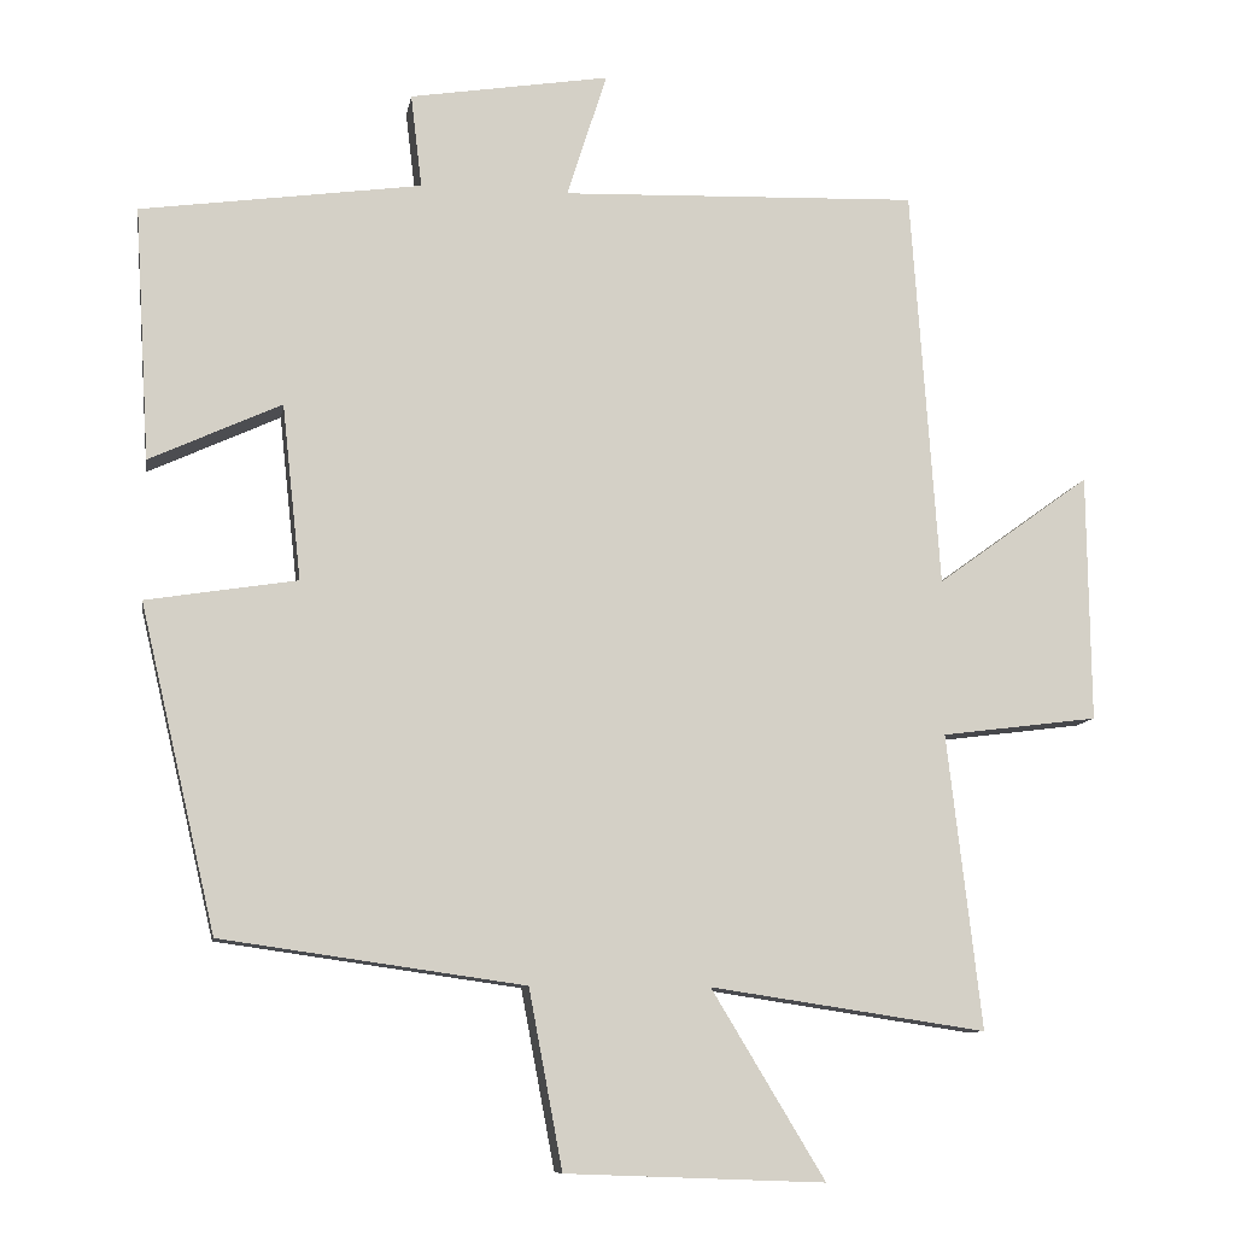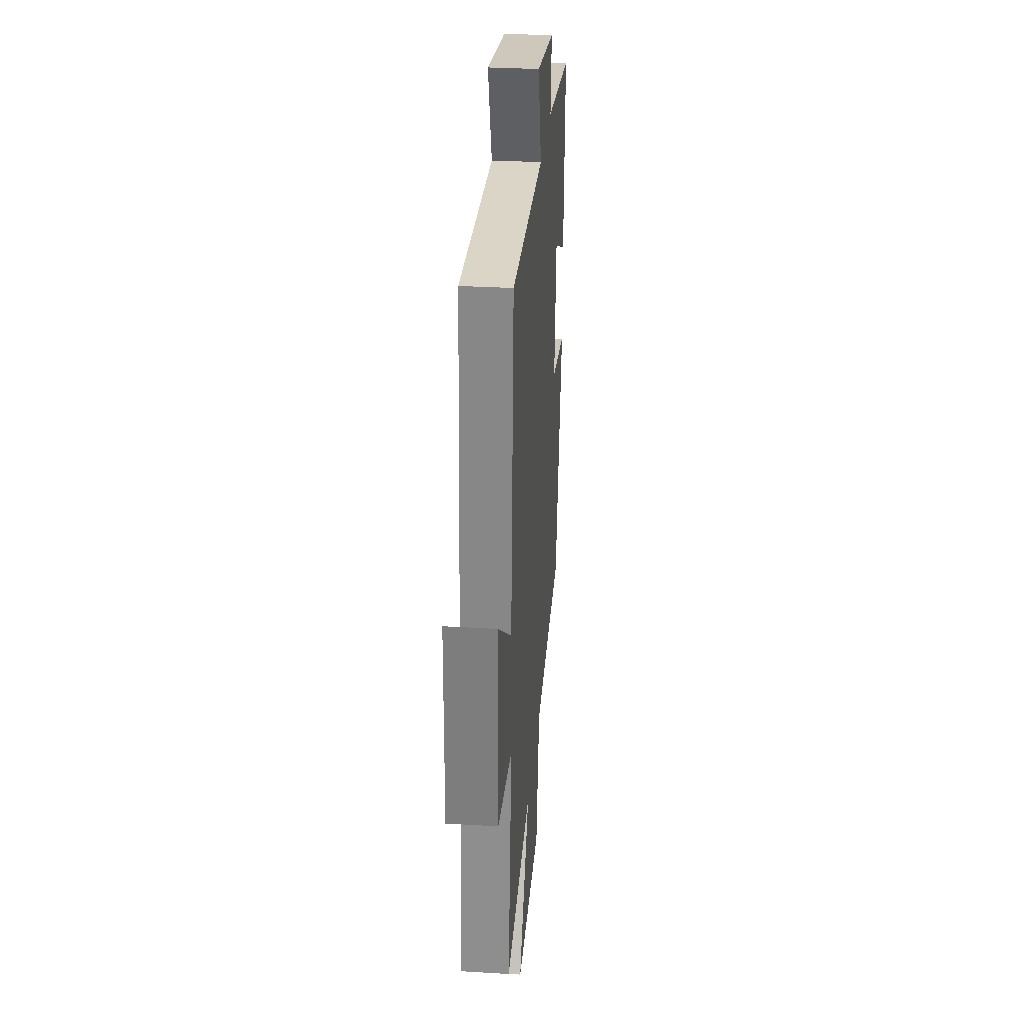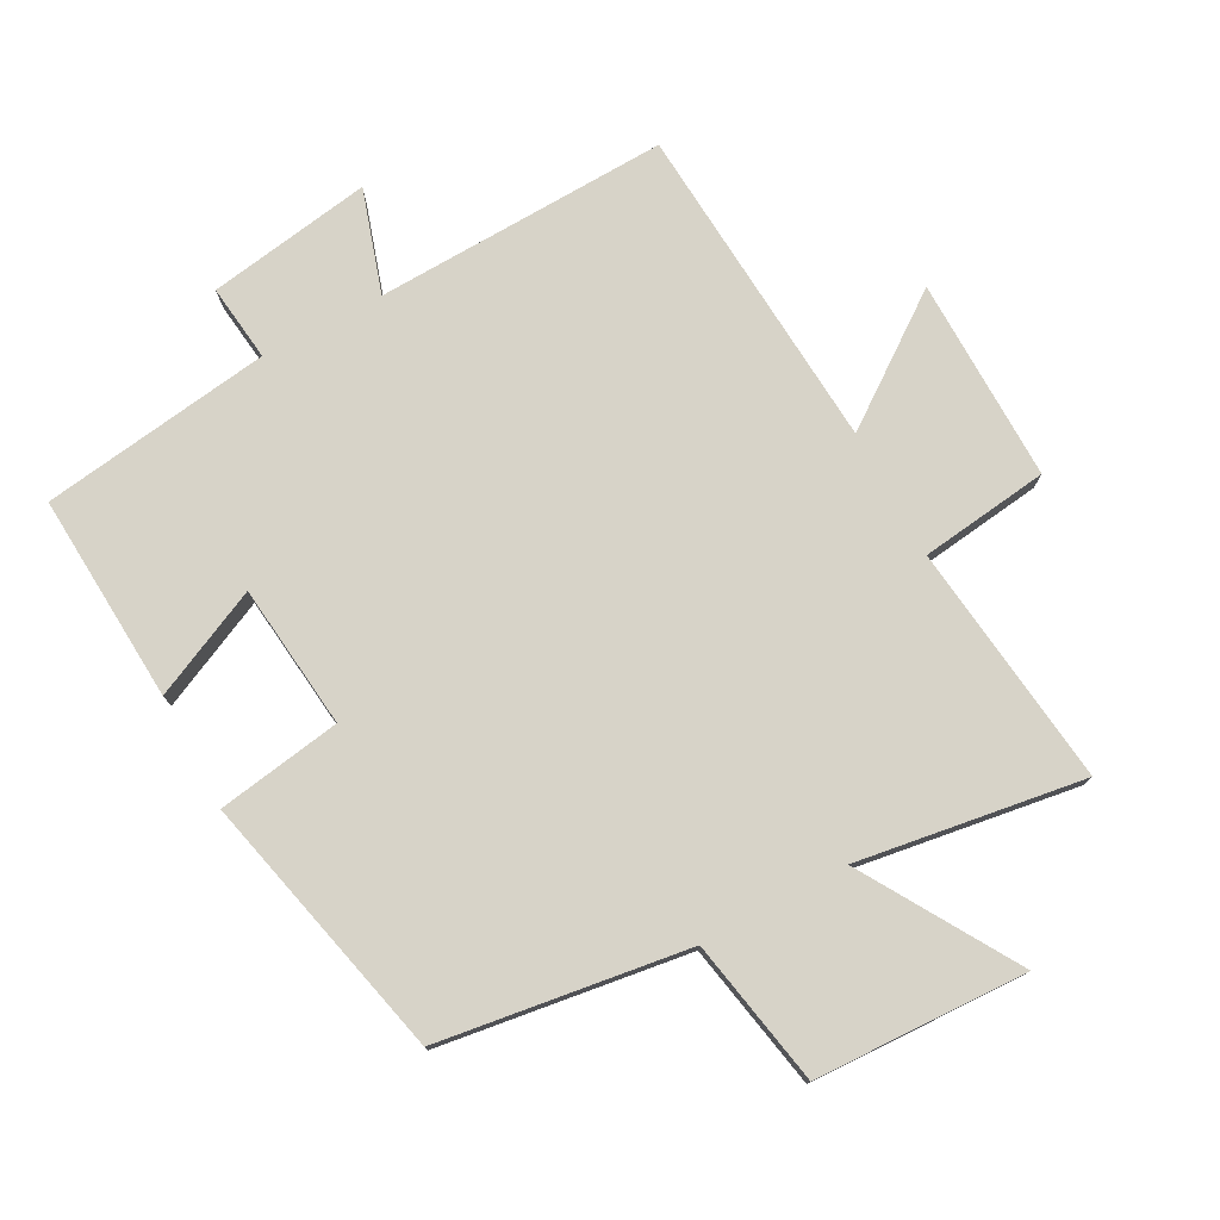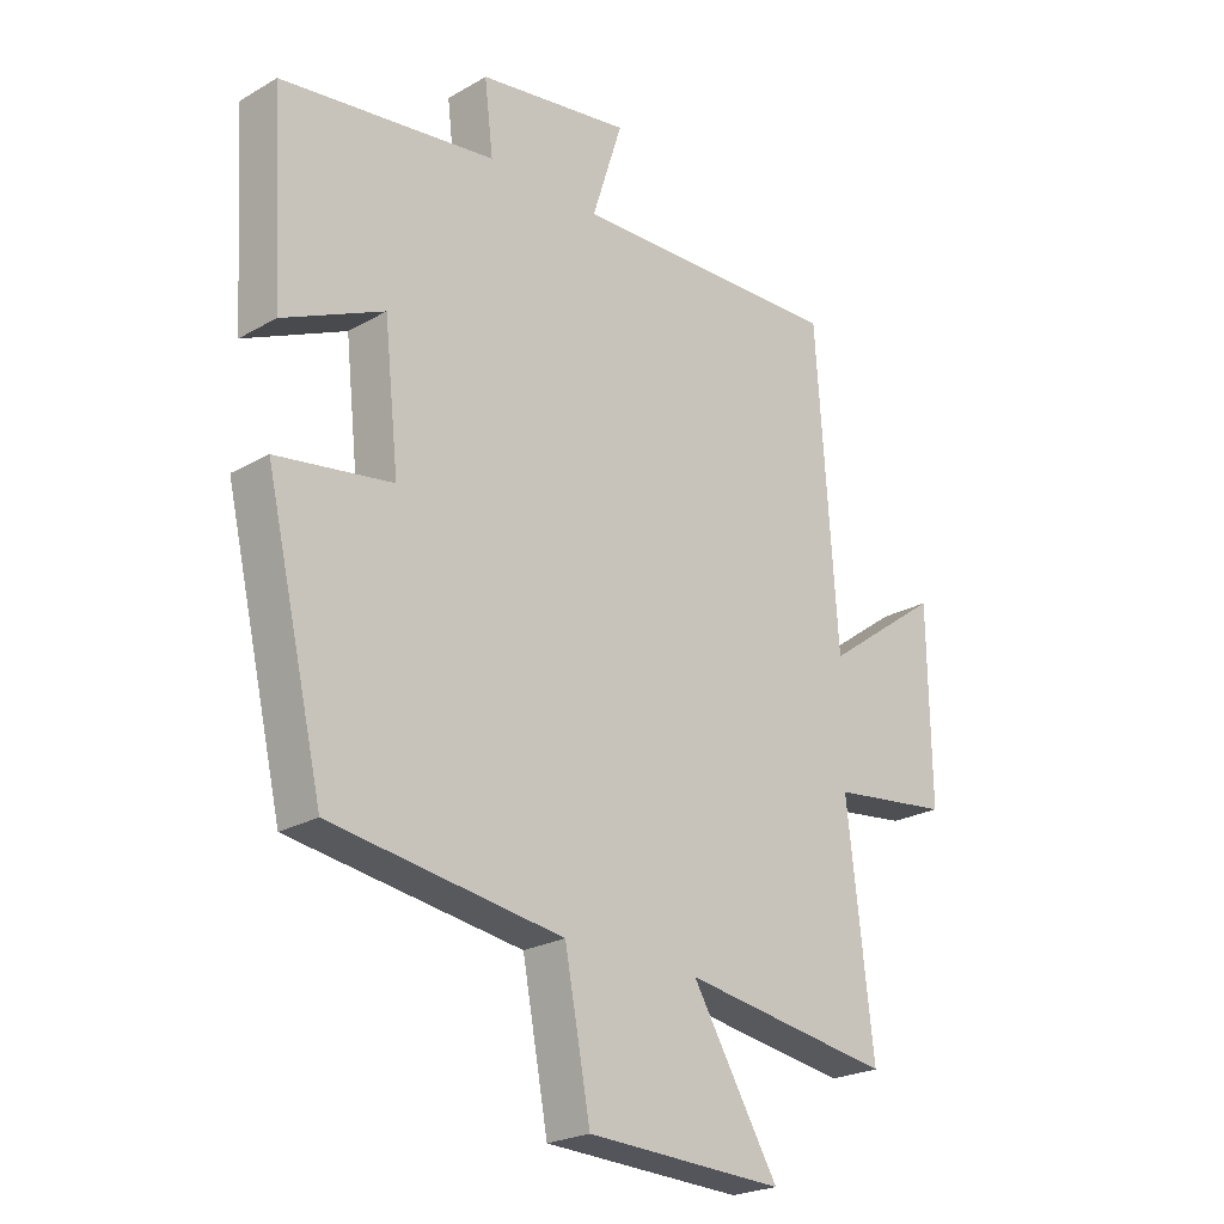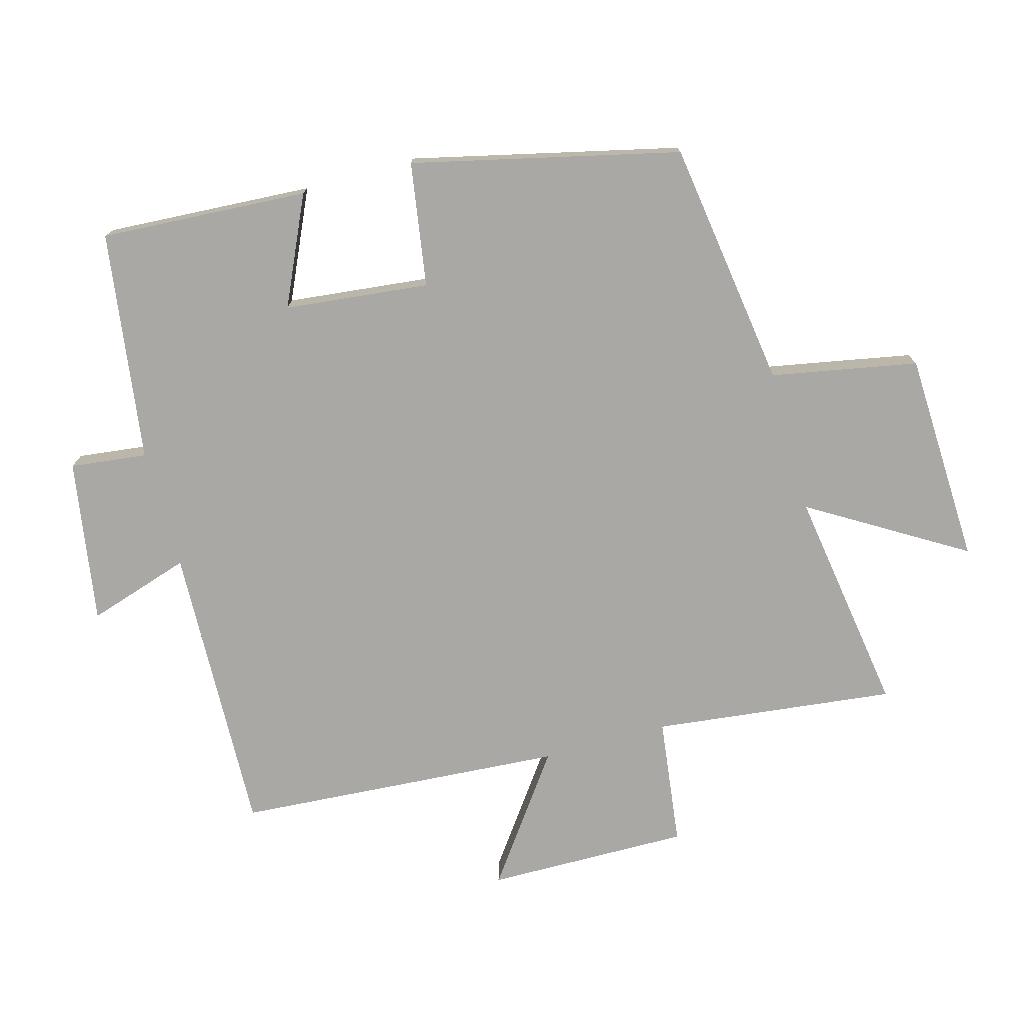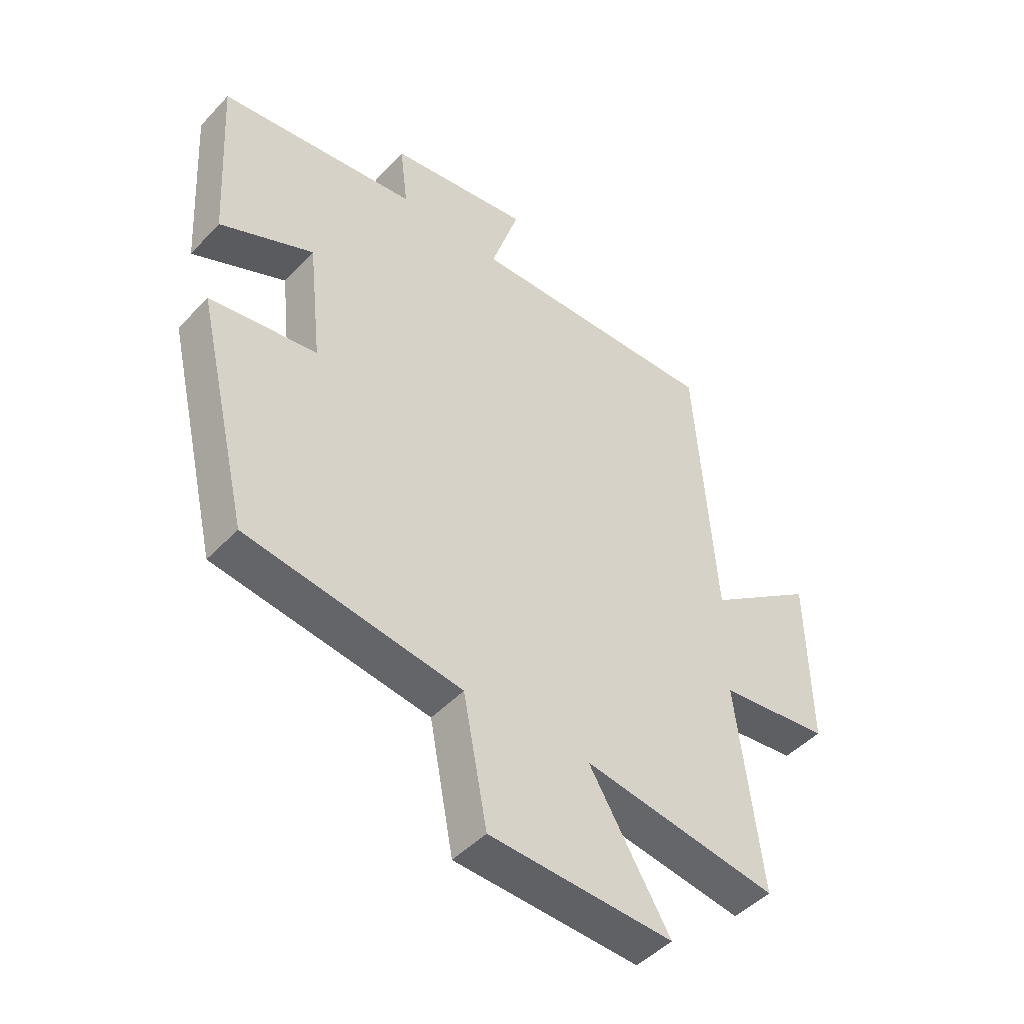
<metadata>
{"format":"obj","ext":"obj","renderer":"f3d","projection":"perspective","resolution":1024,"background":"white","views":[{"elev":-9.7,"azim":170.6,"up":"+Z"},{"elev":30.9,"azim":-85.0,"up":"+Z"},{"elev":76.8,"azim":151.7,"up":"+Y"},{"elev":-23.4,"azim":134.0,"up":"+Z"},{"elev":-75.2,"azim":105.5,"up":"+Y"},{"elev":-47.1,"azim":139.5,"up":"+Z"}]}
</metadata>
<code>
v 0.519 0.07 0.451
v 0.5 0.07 0.134
v 0.335 0.07 0.21
v 0.311 0.07 -0.01
v 0.5 0.07 -0.04
v 0.405 0.07 -0.446
v 0.026 0.07 -0.5
v -0.016 0.07 -0.723
v -0.34 0.07 -0.735
v -0.198 0.07 -0.5
v -0.543 0.07 -0.552
v -0.5 0.07 -0.183
v -0.696 0.07 -0.158
v -0.692 0.07 0.152
v -0.5 0.07 0.013
v -0.465 0.07 0.515
v -0.018 0.07 0.5
v -0.068 0.07 0.657
v 0.182 0.07 0.617
v 0.168 0.07 0.5
v 0.519 0 0.451
v 0.5 0 0.134
v 0.335 0 0.21
v 0.311 0 -0.01
v 0.5 0 -0.04
v 0.405 0 -0.446
v 0.026 0 -0.5
v -0.016 0 -0.723
v -0.34 0 -0.735
v -0.198 0 -0.5
v -0.543 0 -0.552
v -0.5 0 -0.183
v -0.696 0 -0.158
v -0.692 0 0.152
v -0.5 0 0.013
v -0.465 0 0.515
v -0.018 0 0.5
v -0.068 0 0.657
v 0.182 0 0.617
v 0.168 0 0.5
f 17 18 19 20
f 17 20 1 2
f 15 16 17
f 12 13 14 15
f 12 15 17
f 10 11 12 17
f 7 8 9 10
f 4 5 6 7
f 3 4 7 10
f 17 2 3
f 3 10 17
f 40 39 38 37
f 22 21 40 37
f 37 36 35
f 35 34 33 32
f 37 35 32
f 37 32 31 30
f 30 29 28 27
f 27 26 25 24
f 30 27 24 23
f 23 22 37
f 37 30 23
f 1 21 22 2
f 2 22 23 3
f 3 23 24 4
f 4 24 25 5
f 5 25 26 6
f 6 26 27 7
f 7 27 28 8
f 8 28 29 9
f 9 29 30 10
f 10 30 31 11
f 11 31 32 12
f 12 32 33 13
f 13 33 34 14
f 14 34 35 15
f 15 35 36 16
f 16 36 37 17
f 17 37 38 18
f 18 38 39 19
f 19 39 40 20
f 20 40 21 1

</code>
